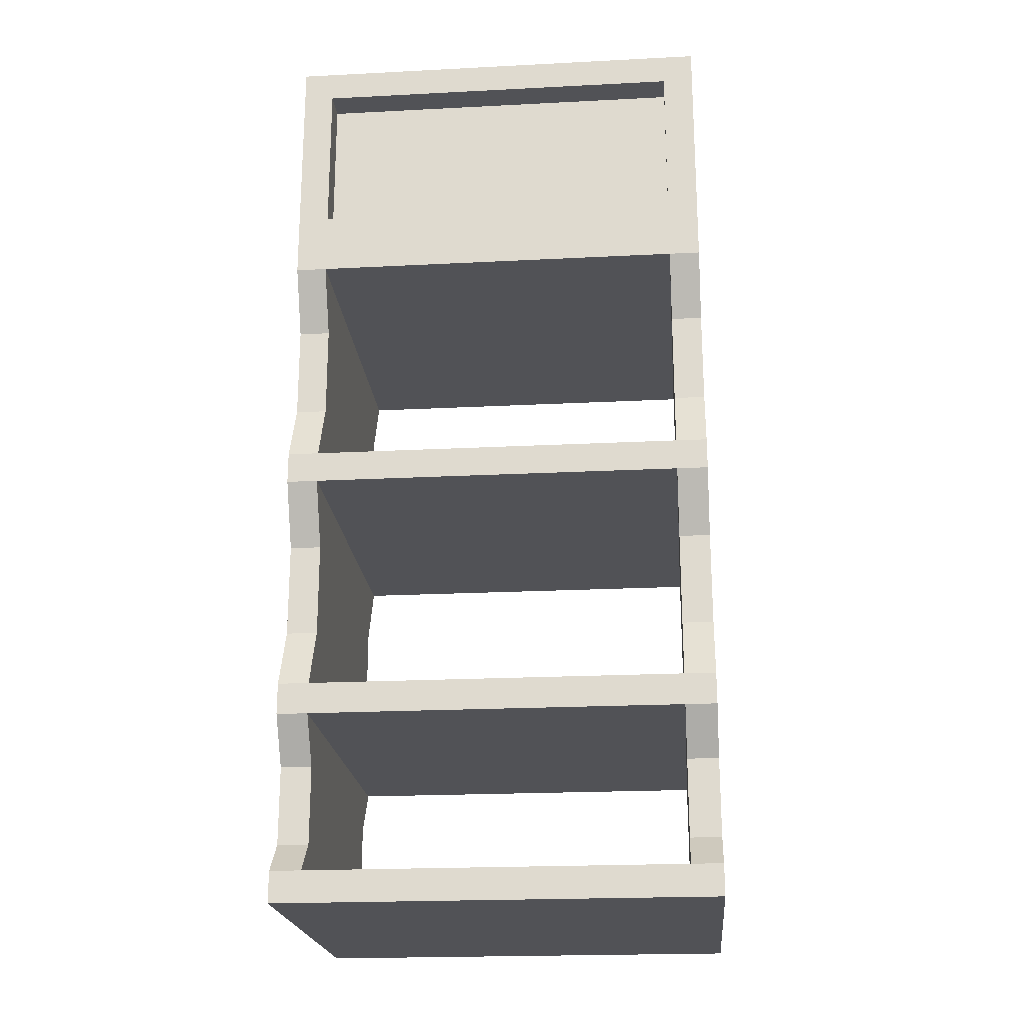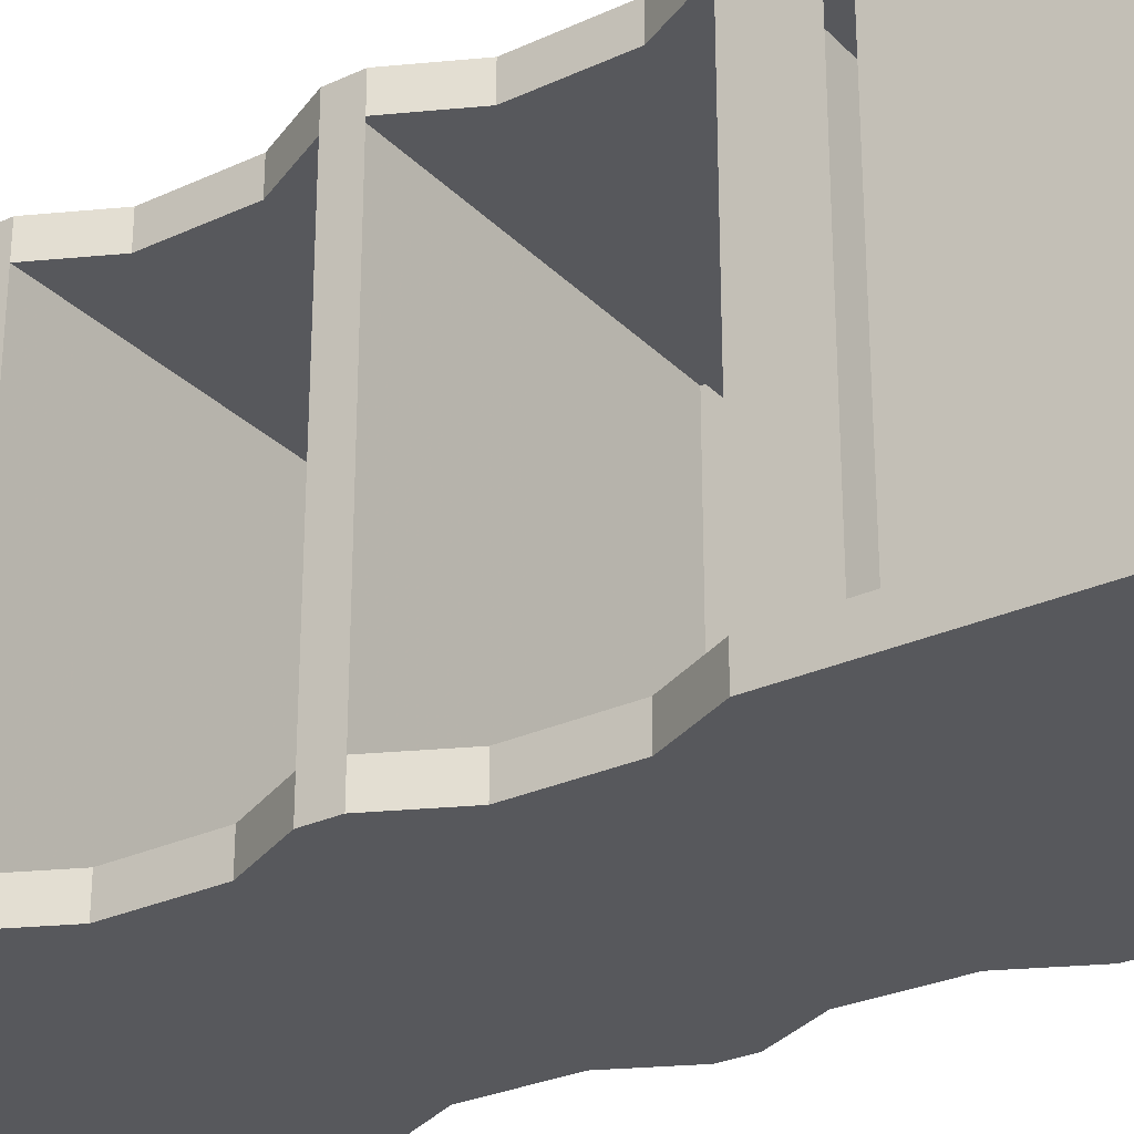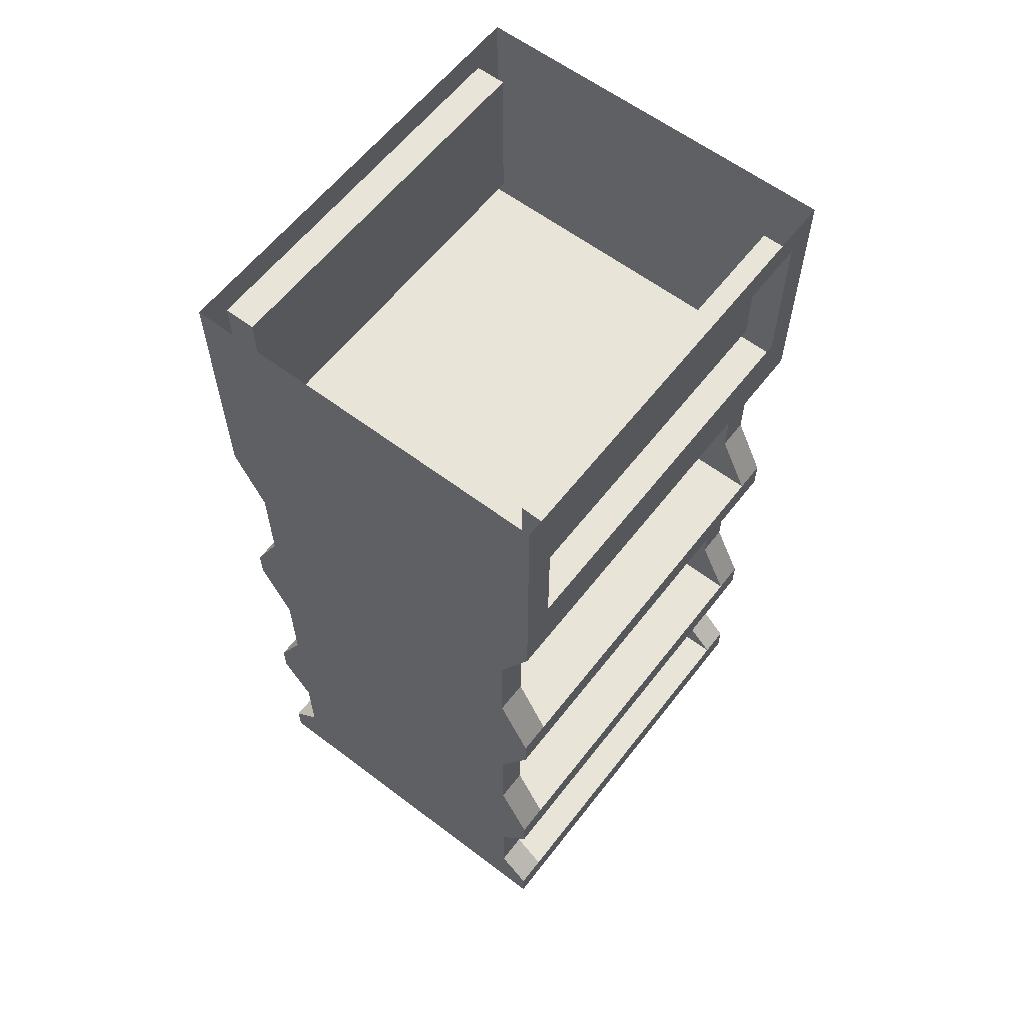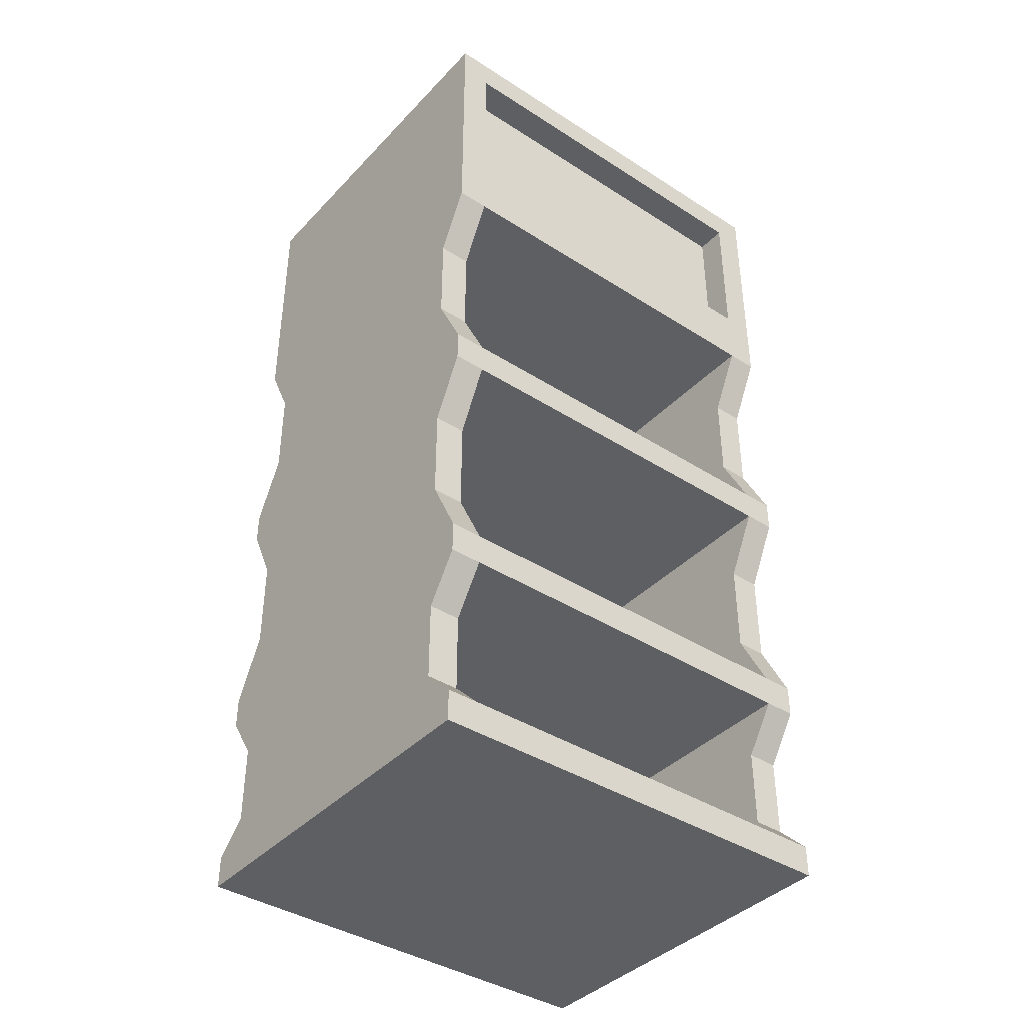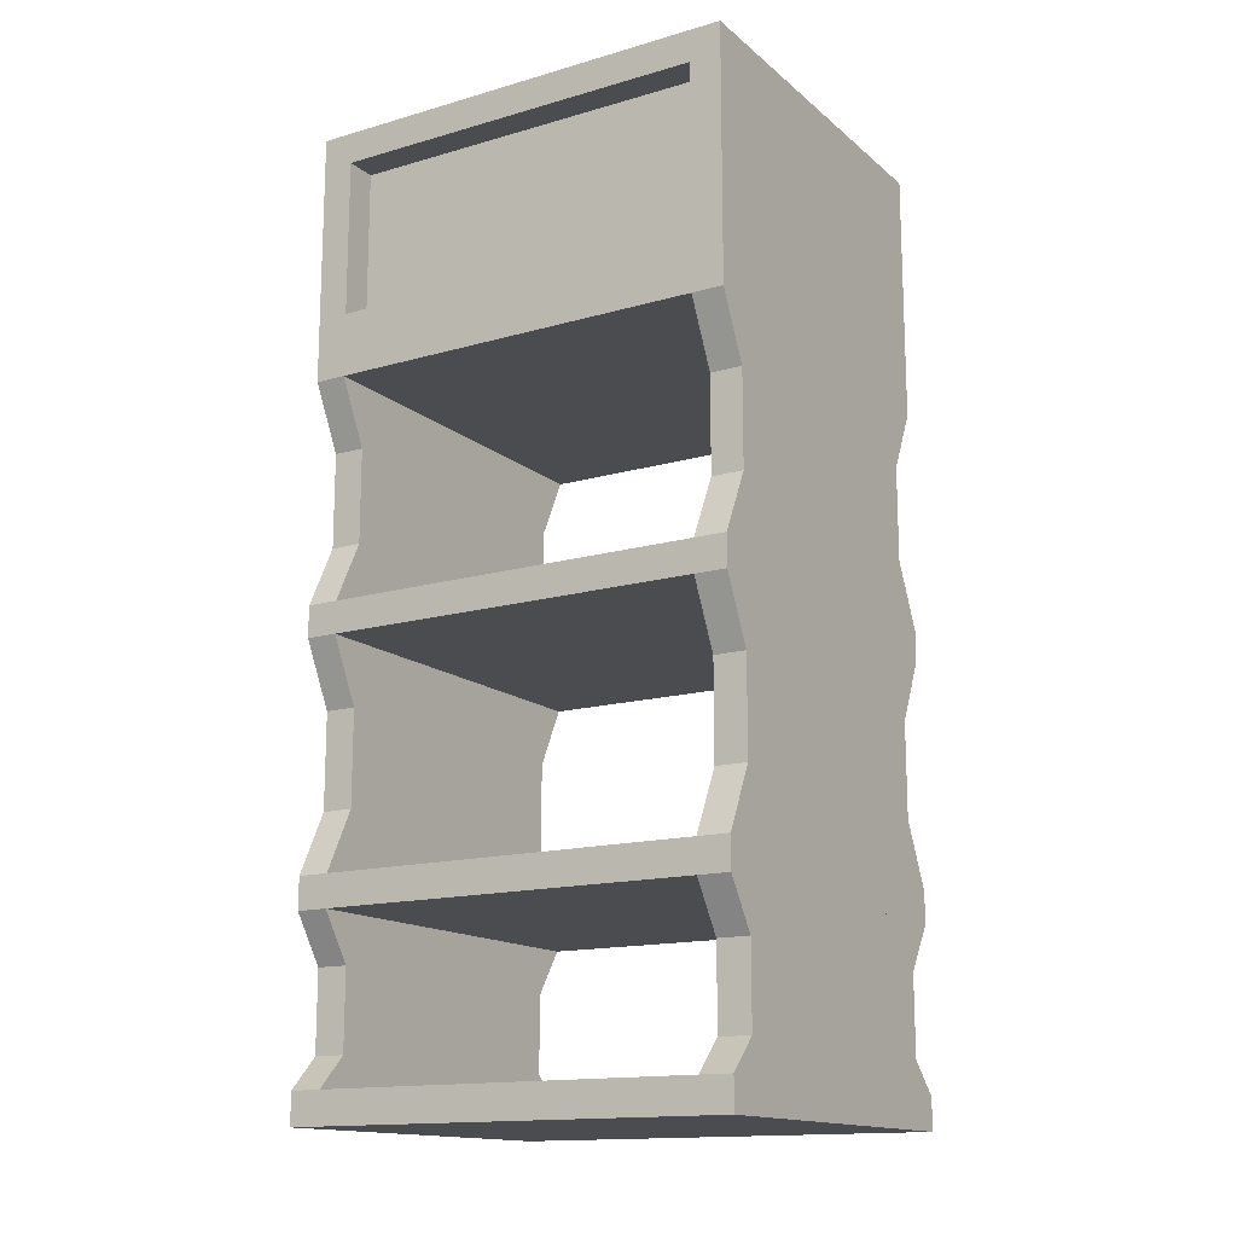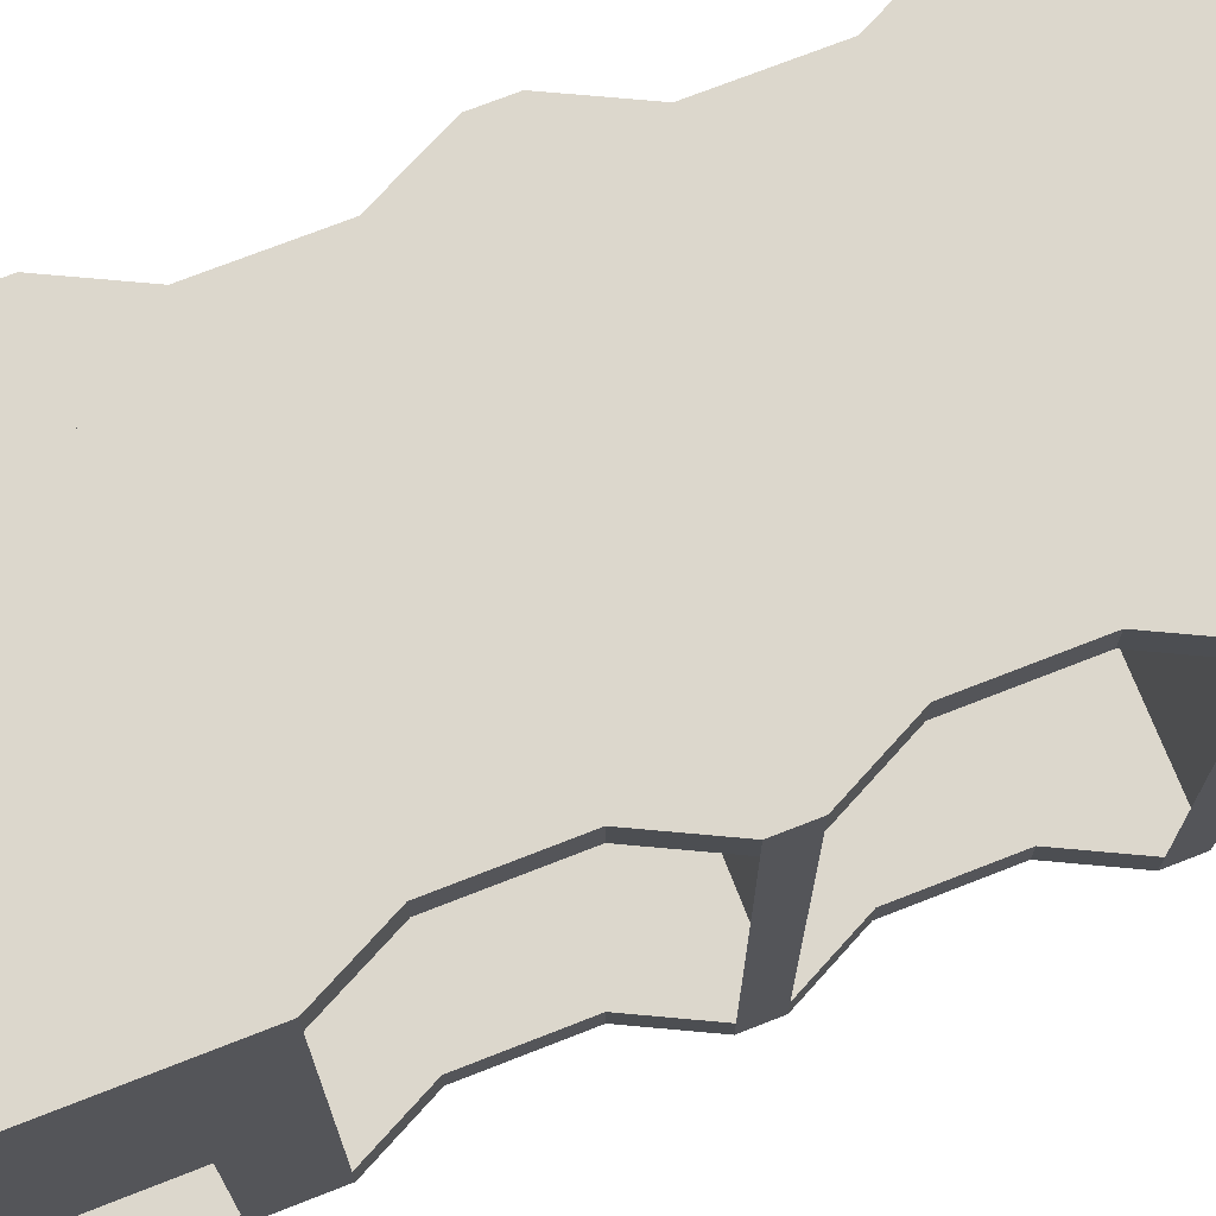
<metadata>
{"format":"obj","ext":"obj","renderer":"f3d","projection":"perspective","resolution":1024,"background":"white","views":[{"elev":-21.3,"azim":-84.8,"up":"+Y"},{"elev":-28.6,"azim":124.6,"up":"+Z"},{"elev":60.5,"azim":-142.3,"up":"+Y"},{"elev":-39.9,"azim":-128.4,"up":"+Y"},{"elev":-15.1,"azim":-58.6,"up":"+Y"},{"elev":72.9,"azim":-111.4,"up":"+Z"}]}
</metadata>
<code>
v 0.375 -1 0.4375
v 0 -1 0.4375
v 0 -1 -0.4375
v 0.375 -1 -0.4375
v 0.375 -0.9375 0.4375
v 0 -0.9375 0.4375
v 0.3125 -1.125 0.4375
v 0.375 -1 0.375
v 0.3125 -1.125 0.375
v 0 -1 0.375
v 0 -1.438 0.375
v -0.3125 -1.312 0.375
v -0.3125 -1.125 0.375
v -0.375 -1 0.375
v -0.375 -1 0.4375
v -0.3125 -1.125 0.4375
v -0.375 -0.9375 0.4375
v -0.375 -0.9375 -0.4375
v -0.375 -1 -0.4375
v 0 -0.9375 -0.4375
v 0.375 -0.9375 -0.4375
v 0.3125 -1.125 -0.4375
v 0 -1.438 -0.4375
v -0.3125 -1.312 -0.4375
v -0.3125 -1.125 -0.4375
v -0.375 -1 -0.375
v -0.3125 -1.125 -0.375
v 0 -1 -0.375
v 0 -1.438 -0.375
v 0.3125 -1.312 -0.375
v 0.3125 -1.125 -0.375
v 0.375 -1 -0.375
v 0.3125 -1.312 -0.4375
v 0.375 -1.438 -0.4375
v 0 -1.5 -0.4375
v -0.375 -1.5 -0.4375
v -0.375 -1.438 -0.4375
v -0.3125 -1.312 -0.375
v 0 -0.5 -0.375
v 0 -0.9375 -0.375
v 0.3125 -0.8125 -0.375
v 0.3125 -0.625 -0.375
v 0.375 -0.5 -0.375
v 0.375 -0.5 -0.4375
v 0.3125 -0.625 -0.4375
v 0 -0.5 -0.4375
v 0 0 -0.4375
v 0.375 0 -0.4375
v 0.375 -0.0625 -0.375
v 0.375 -0.375 -0.375
v 0.375 -0.375 0.375
v 0.375 -0.5 0.4375
v 0 -0.5 0.4375
v -0.375 -0.5 -0.4375
v -0.375 0 -0.4375
v 0.375 -0.9375 -0.375
v 0.3125 -0.8125 -0.4375
v -0.3125 -0.8125 -0.4375
v -0.3125 -0.625 -0.4375
v -0.375 -0.5 -0.375
v -0.3125 -0.625 -0.375
v -0.3125 -0.8125 -0.375
v -0.375 -0.9375 -0.375
v 0.3125 -0.625 0.375
v 0.3125 -0.8125 0.375
v 0 -0.9375 0.375
v 0 -0.5 0.375
v 0.375 -0.5 0.375
v 0.3125 -0.625 0.4375
v 0.3125 -0.8125 0.4375
v 0.375 -0.9375 0.375
v 0.375 -1.5 0.4375
v 0 -1.5 0.4375
v 0.375 -1.5 -0.4375
v 0.375 -1.438 0.4375
v 0 -1.438 0.4375
v 0.3125 -1.594 0.4375
v 0.375 -1.5 0.375
v 0.3125 -1.594 0.375
v 0 -1.5 0.375
v 0 -1.812 0.375
v -0.3125 -1.75 0.375
v -0.3125 -1.594 0.375
v -0.375 -1.5 0.375
v -0.375 -1.5 0.4375
v -0.3125 -1.594 0.4375
v -0.375 -1.438 0.4375
v 0.3125 -1.594 -0.4375
v 0 -1.812 -0.4375
v -0.3125 -1.75 -0.4375
v -0.3125 -1.594 -0.4375
v -0.375 -1.5 -0.375
v -0.3125 -1.594 -0.375
v 0 -1.5 -0.375
v 0 -1.812 -0.375
v 0.3125 -1.75 -0.375
v 0.3125 -1.594 -0.375
v 0.375 -1.5 -0.375
v 0.3125 -1.75 -0.4375
v 0.375 -1.812 -0.4375
v 0 -1.875 -0.4375
v -0.375 -1.875 -0.4375
v -0.375 -1.812 -0.4375
v -0.3125 -1.75 -0.375
v 0.375 -1.438 -0.375
v 0.3125 -1.312 0.375
v 0.375 -1.438 0.375
v 0.3125 -1.312 0.4375
v -0.3125 -1.312 0.4375
v 0.375 -1.875 0.4375
v 0 -1.875 0.4375
v 0.375 -1.875 -0.4375
v 0.375 -1.812 0.4375
v 0 -1.812 0.4375
v -0.375 -1.812 0.4375
v -0.375 -1.875 0.4375
v 0.375 -1.812 -0.375
v 0.3125 -1.75 0.375
v 0.375 -1.812 0.375
v 0.3125 -1.75 0.4375
v -0.3125 -1.75 0.4375
v -0.375 -1.812 0.375
v 0.3125 -0.0625 -0.375
v 0.3125 -0.0625 0.375
v 0.3125 -0.375 0.375
v 0.3125 -0.375 -0.375
v 0.375 -0.0625 0.375
v 0.375 0 0.4375
v 0 0 0.4375
v -0.375 -0.5 0.4375
v -0.3125 -0.625 0.4375
v -0.3125 -0.8125 0.4375
v -0.3125 -0.8125 0.375
v -0.3125 -0.625 0.375
v -0.375 -0.5 0.375
v -0.375 -0.9375 0.375
v -0.375 -1.438 0.375
v -0.375 -1.438 -0.375
v -0.375 -1.812 -0.375
v -0.375 -0.375 0.375
v -0.375 -0.375 -0.375
v -0.3125 -0.0625 0.375
v -0.3125 -0.0625 -0.375
v -0.3125 -0.375 -0.375
v -0.3125 -0.375 0.375
v -0.375 -0.0625 0.375
v -0.375 -0.0625 -0.375
v -0.375 0 0.4375
f 1 2 3
f 1 3 4
f 1 4 5
f 1 5 6
f 1 6 2
f 15 2 17
f 15 17 18
f 15 18 19
f 15 19 2
f 2 19 3
f 3 19 20
f 3 20 21
f 3 21 4
f 23 34 35
f 23 35 36
f 23 36 37
f 4 21 5
f 44 46 47
f 44 47 48
f 44 48 49
f 44 49 50
f 44 50 51
f 44 51 52
f 44 52 46
f 46 52 53
f 46 53 54
f 46 54 55
f 46 55 47
f 18 20 19
f 72 73 35
f 72 35 74
f 72 74 75
f 72 75 76
f 72 76 73
f 85 73 87
f 85 87 37
f 85 37 36
f 85 36 73
f 73 36 35
f 74 34 75
f 34 74 35
f 89 100 101
f 89 101 102
f 89 102 103
f 76 87 73
f 110 111 101
f 110 101 112
f 110 112 113
f 110 113 114
f 110 114 111
f 111 114 115
f 111 115 116
f 111 116 102
f 111 102 101
f 112 100 113
f 100 112 101
f 123 126 49
f 123 49 124
f 124 49 127
f 124 127 51
f 124 51 125
f 48 128 127
f 48 127 49
f 51 127 128
f 51 128 52
f 52 128 53
f 53 128 129
f 53 129 130
f 6 17 2
f 49 126 50
f 116 115 103
f 116 103 102
f 130 140 141
f 130 141 54
f 130 54 53
f 142 145 146
f 142 146 143
f 143 146 147
f 143 147 141
f 143 141 144
f 148 55 147
f 148 147 146
f 148 146 130
f 148 130 129
f 130 146 140
f 140 146 145
f 141 147 55
f 141 55 54
f 1 2 7
f 1 7 8
f 8 7 9
f 8 9 10
f 10 9 11
f 10 11 12
f 10 12 13
f 10 13 14
f 14 13 15
f 15 13 16
f 15 16 2
f 3 4 22
f 3 22 23
f 3 23 24
f 3 24 25
f 3 25 19
f 19 25 26
f 26 25 27
f 26 27 28
f 28 27 29
f 28 29 30
f 28 30 31
f 28 31 32
f 32 31 4
f 4 31 22
f 22 31 30
f 22 30 33
f 22 33 23
f 23 33 34
f 23 37 24
f 24 37 38
f 24 38 27
f 24 27 25
f 39 40 41
f 39 41 42
f 39 42 43
f 43 42 44
f 44 42 45
f 44 45 46
f 40 56 41
f 41 56 57
f 41 57 45
f 41 45 42
f 56 21 57
f 57 21 20
f 57 20 45
f 45 20 46
f 46 20 58
f 46 58 59
f 46 59 54
f 54 59 60
f 60 59 61
f 60 61 39
f 39 61 40
f 40 61 62
f 40 62 63
f 63 62 18
f 18 62 58
f 18 58 20
f 64 65 66
f 64 66 67
f 64 67 68
f 64 68 69
f 64 69 70
f 64 70 65
f 65 70 5
f 65 5 71
f 65 71 66
f 68 52 69
f 69 52 53
f 69 53 70
f 70 53 6
f 70 6 5
f 72 73 77
f 72 77 78
f 78 77 79
f 78 79 80
f 80 79 81
f 80 81 82
f 80 82 83
f 80 83 84
f 84 83 85
f 85 83 86
f 85 86 73
f 35 74 88
f 35 88 89
f 35 89 90
f 35 90 91
f 35 91 36
f 36 91 92
f 92 91 93
f 92 93 94
f 94 93 95
f 94 95 96
f 94 96 97
f 94 97 98
f 98 97 74
f 74 97 88
f 88 97 96
f 88 96 99
f 88 99 89
f 89 99 100
f 89 103 90
f 90 103 104
f 90 104 93
f 90 93 91
f 29 105 30
f 30 105 33
f 33 105 34
f 9 106 11
f 11 106 107
f 107 106 75
f 75 106 108
f 75 108 76
f 76 108 2
f 76 2 16
f 76 16 109
f 76 109 87
f 9 7 108
f 9 108 106
f 2 108 7
f 95 117 96
f 96 117 99
f 99 117 100
f 79 118 81
f 81 118 119
f 119 118 113
f 113 118 120
f 113 120 114
f 114 120 73
f 114 73 86
f 114 86 121
f 114 121 115
f 115 121 122
f 122 121 82
f 122 82 81
f 79 77 120
f 79 120 118
f 73 120 77
f 123 124 125
f 123 125 126
f 53 130 131
f 53 131 6
f 6 131 132
f 6 132 17
f 67 66 133
f 67 133 134
f 67 134 135
f 135 134 130
f 130 134 131
f 131 134 133
f 131 133 132
f 132 133 136
f 132 136 17
f 66 136 133
f 61 59 58
f 61 58 62
f 11 137 12
f 12 137 109
f 12 109 16
f 12 16 13
f 137 87 109
f 27 38 29
f 29 38 138
f 138 38 37
f 82 121 86
f 82 86 83
f 93 104 95
f 95 104 139
f 139 104 103
f 142 143 144
f 142 144 145

</code>
